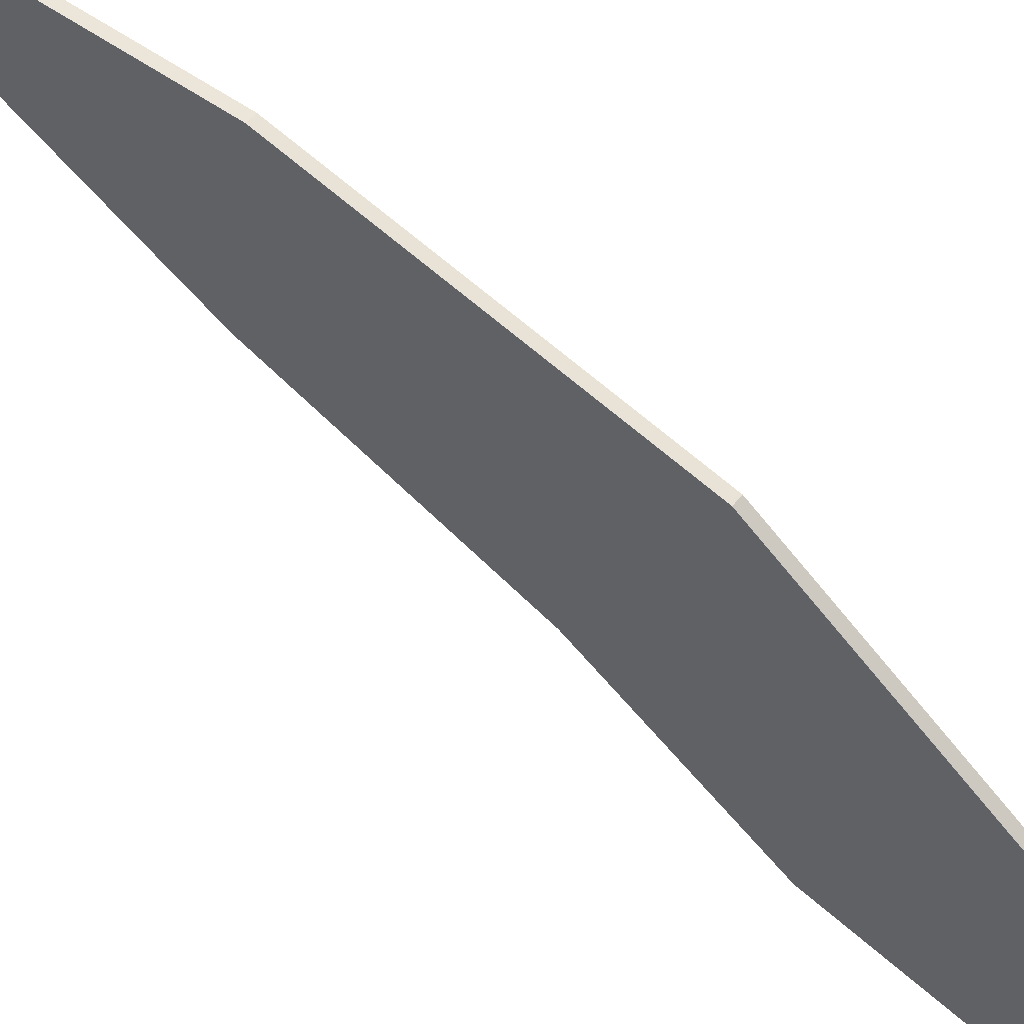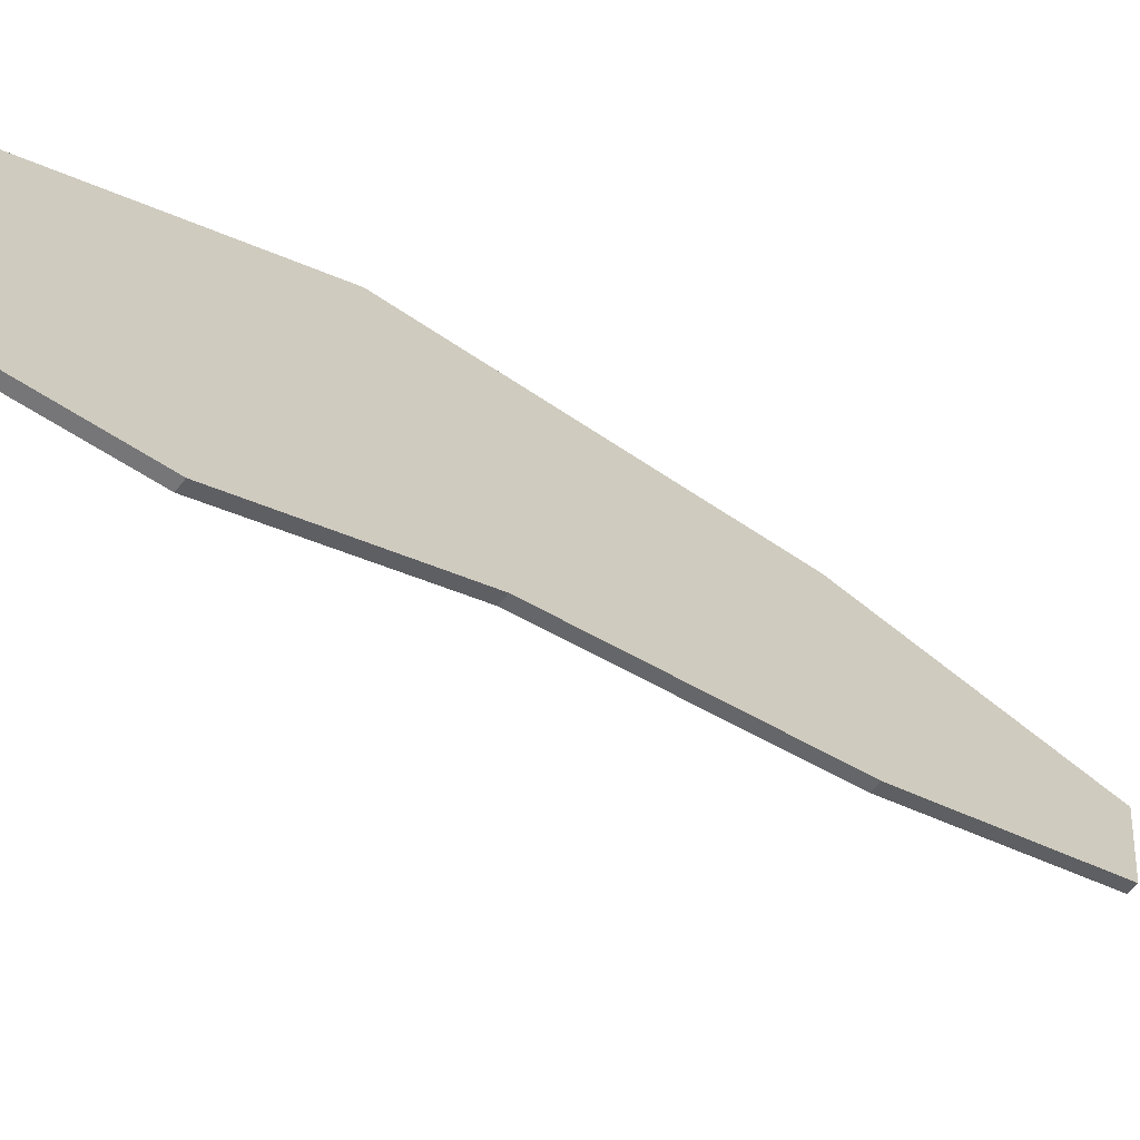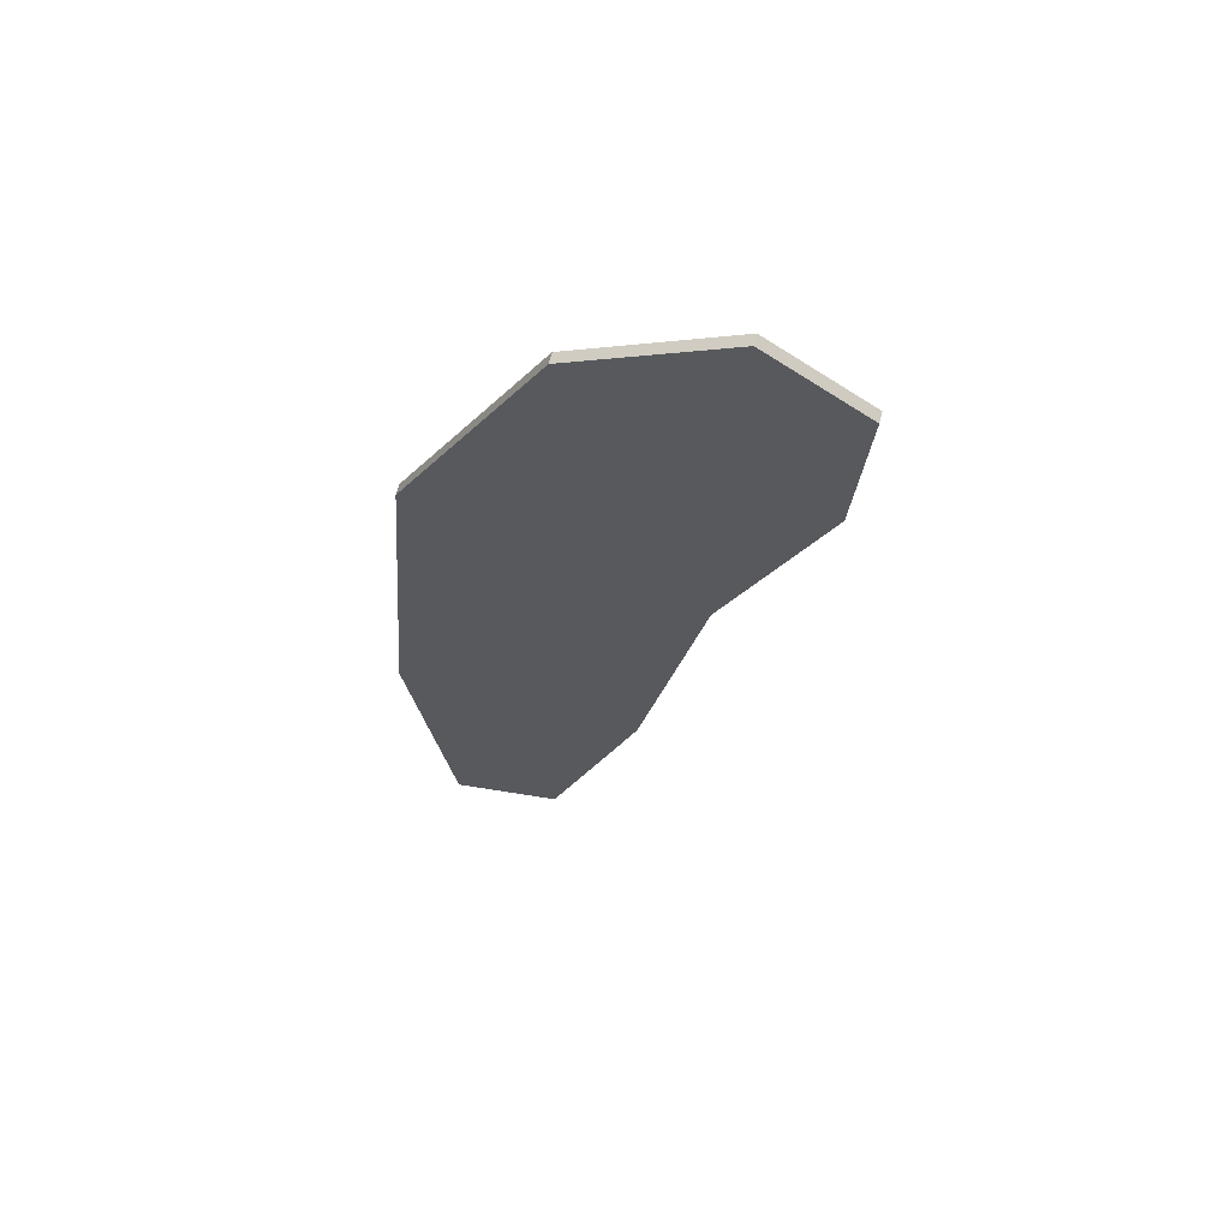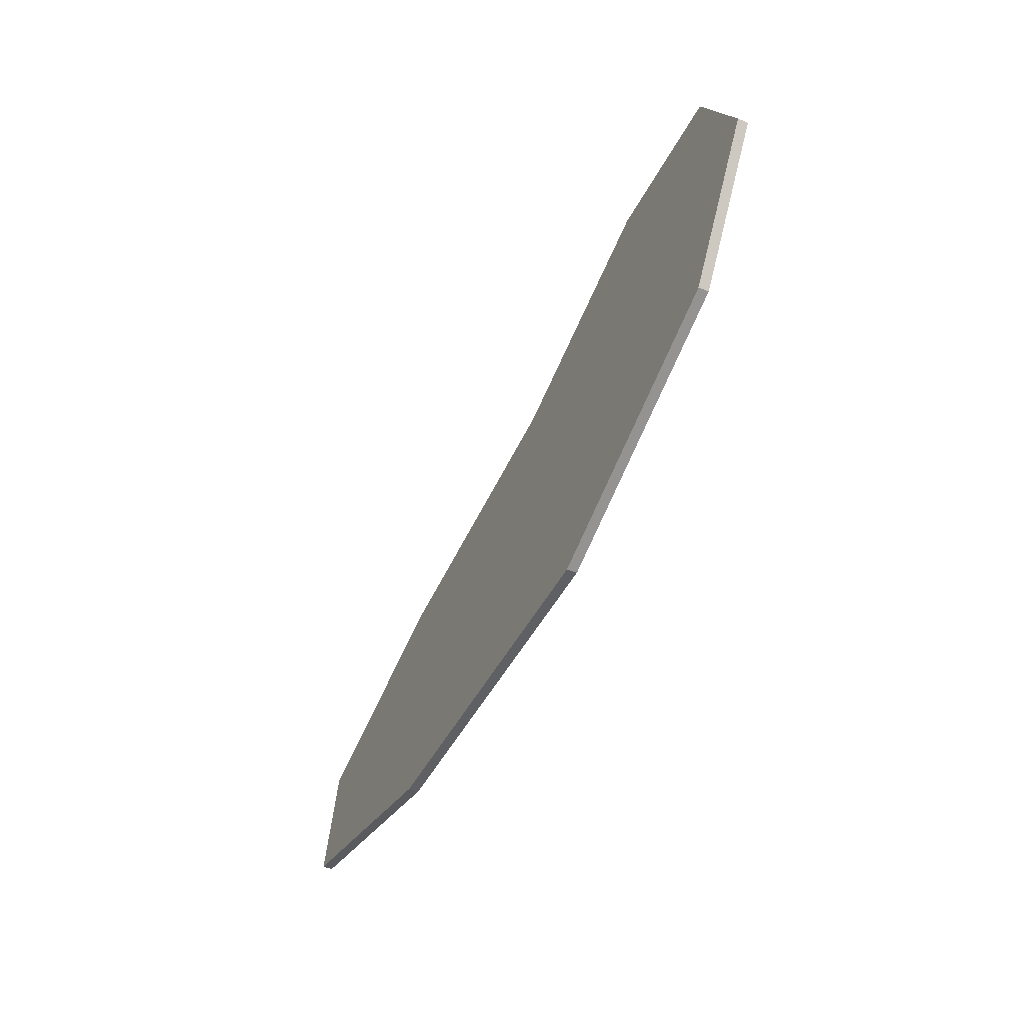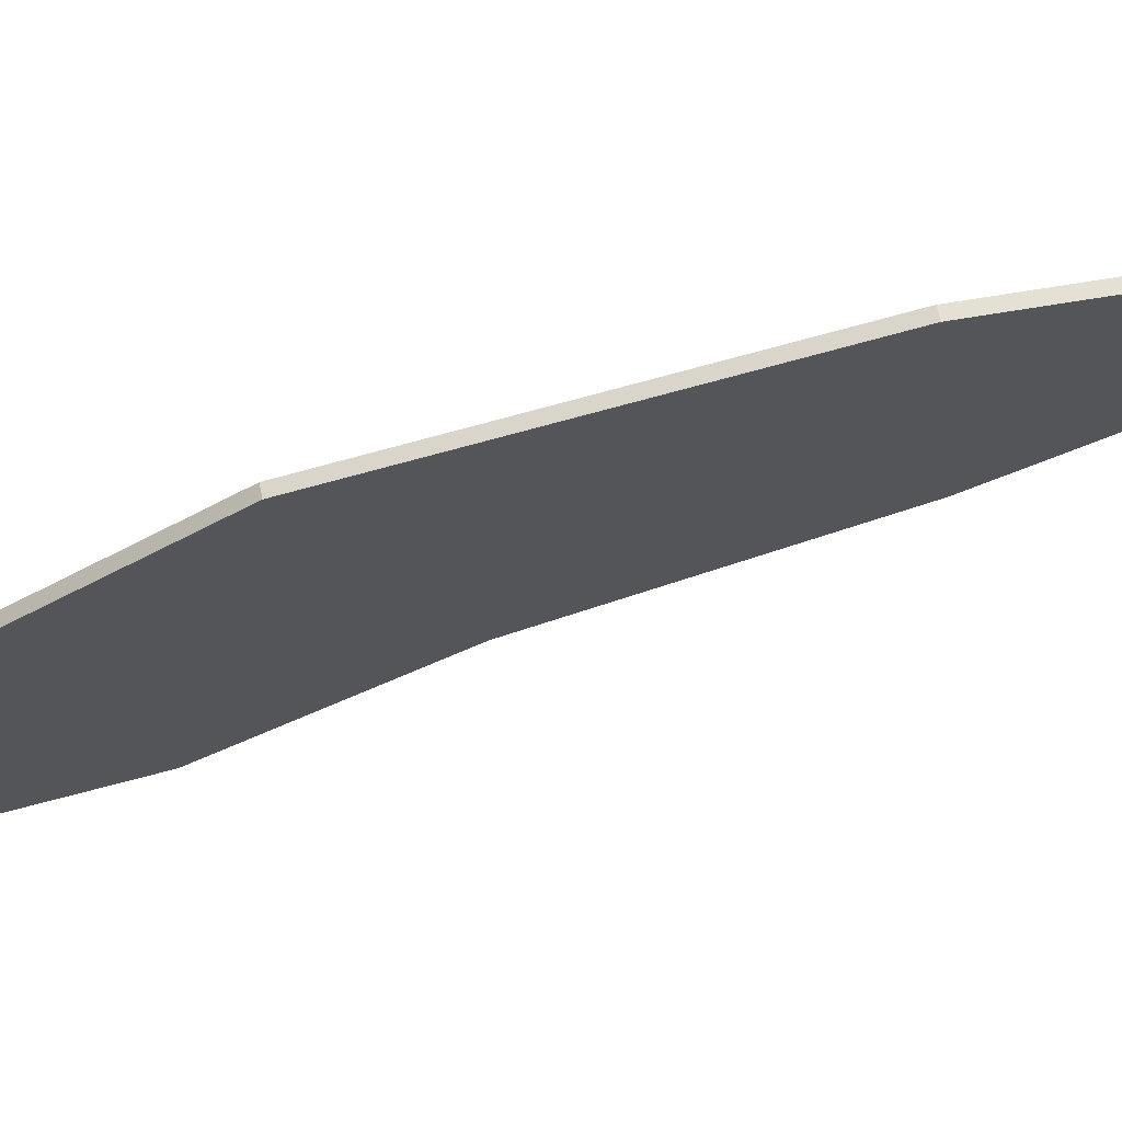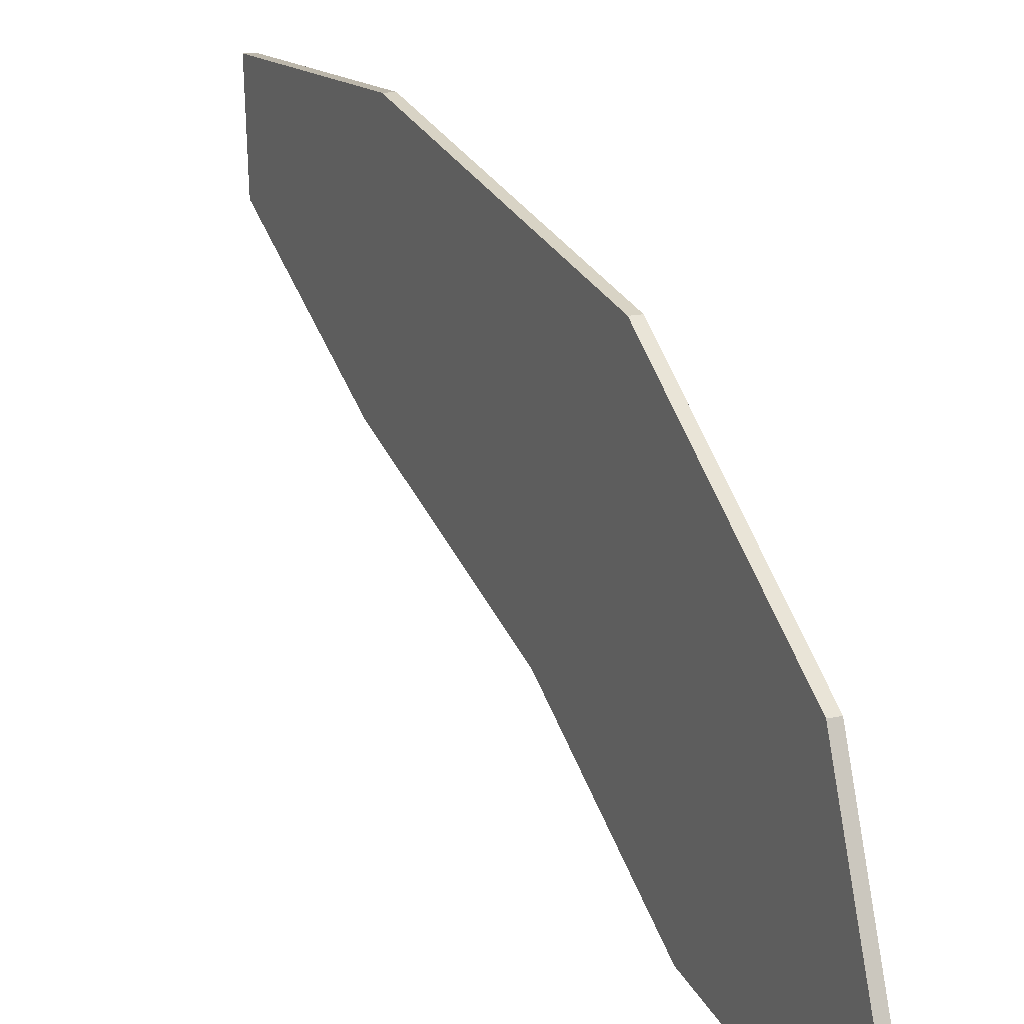
<metadata>
{"format":"obj","ext":"obj","renderer":"f3d","projection":"perspective","resolution":1024,"background":"white","views":[{"elev":57.1,"azim":-76.5,"up":"+Y"},{"elev":-63.9,"azim":26.8,"up":"+Y"},{"elev":38.6,"azim":-75.4,"up":"+Z"},{"elev":55.2,"azim":-176.2,"up":"+Z"},{"elev":65.7,"azim":53.9,"up":"+Y"},{"elev":17.8,"azim":-49.9,"up":"+Y"}]}
</metadata>
<code>
o 円.002
v 0.5627 0.2968 -1.23
v 0.7481 0.5132 -1.622
v 0.761 0.7207 -1.642
v 0.5457 0.7484 -1.176
v 0.2477 0.6149 -0.537
v 0.04883 0.3 -0.1201
v -0.007743 0.003105 -0.009806
v 0.05006 -0.1623 -0.1413
v 0.1701 -0.109 -0.3986
v 0.3365 0.1191 -0.7489
v 0.5808 0.2964 -1.222
v 0.7662 0.5129 -1.614
v 0.7792 0.7203 -1.633
v 0.5638 0.7481 -1.167
v 0.2658 0.6146 -0.5286
v 0.06698 0.2996 -0.1117
v 0.0104 0.002769 -0.001406
v 0.0682 -0.1626 -0.1329
v 0.1883 -0.1093 -0.3901
v 0.3547 0.1187 -0.7405
f 10 7 5
f 13 17 20
f 2 11 1
f 3 12 2
f 3 14 13
f 4 15 14
f 5 16 15
f 6 17 16
f 7 18 17
f 8 19 18
f 9 20 19
f 1 20 10
f 3 2 1
f 10 9 8
f 3 1 10
f 5 4 3
f 7 6 5
f 10 8 7
f 5 3 10
f 11 12 13
f 13 14 15
f 15 16 17
f 17 18 19
f 20 11 13
f 17 19 20
f 13 15 17
f 2 12 11
f 3 13 12
f 3 4 14
f 4 5 15
f 5 6 16
f 6 7 17
f 7 8 18
f 8 9 19
f 9 10 20
f 1 11 20

</code>
